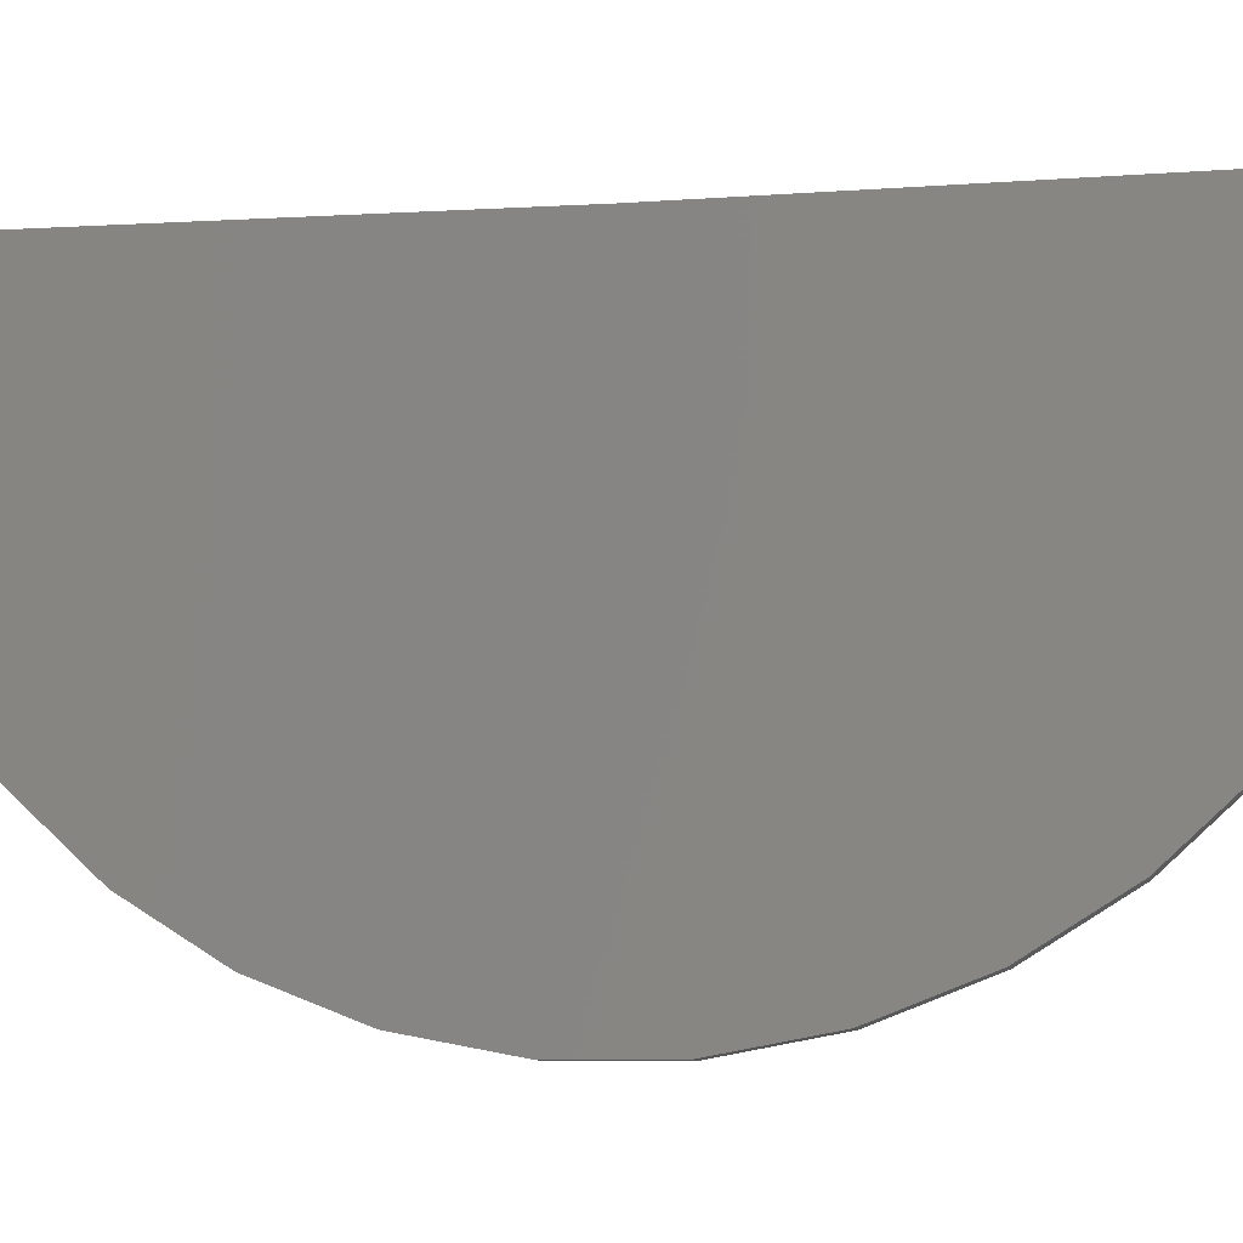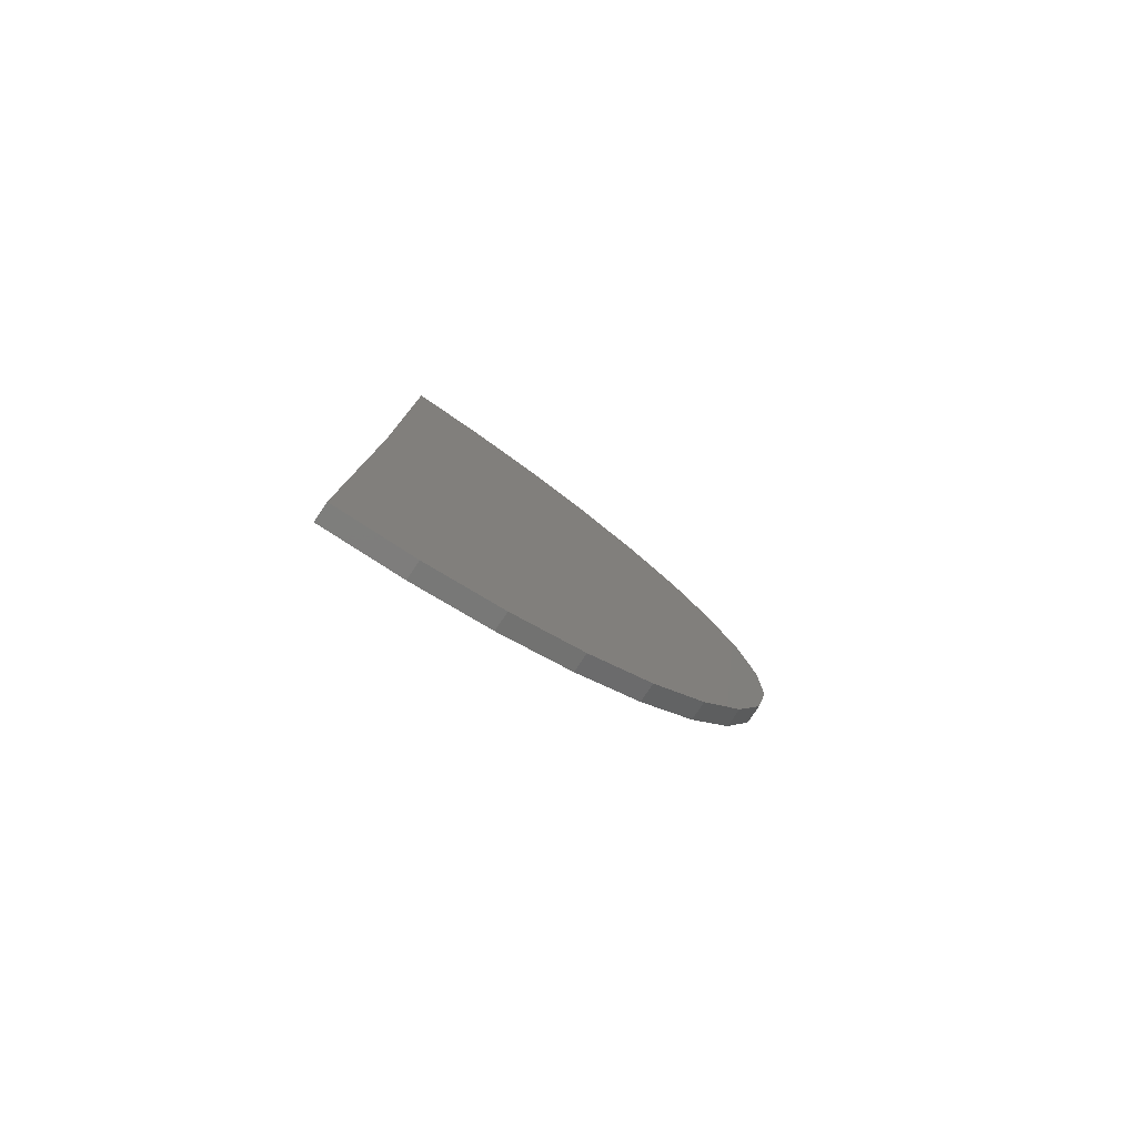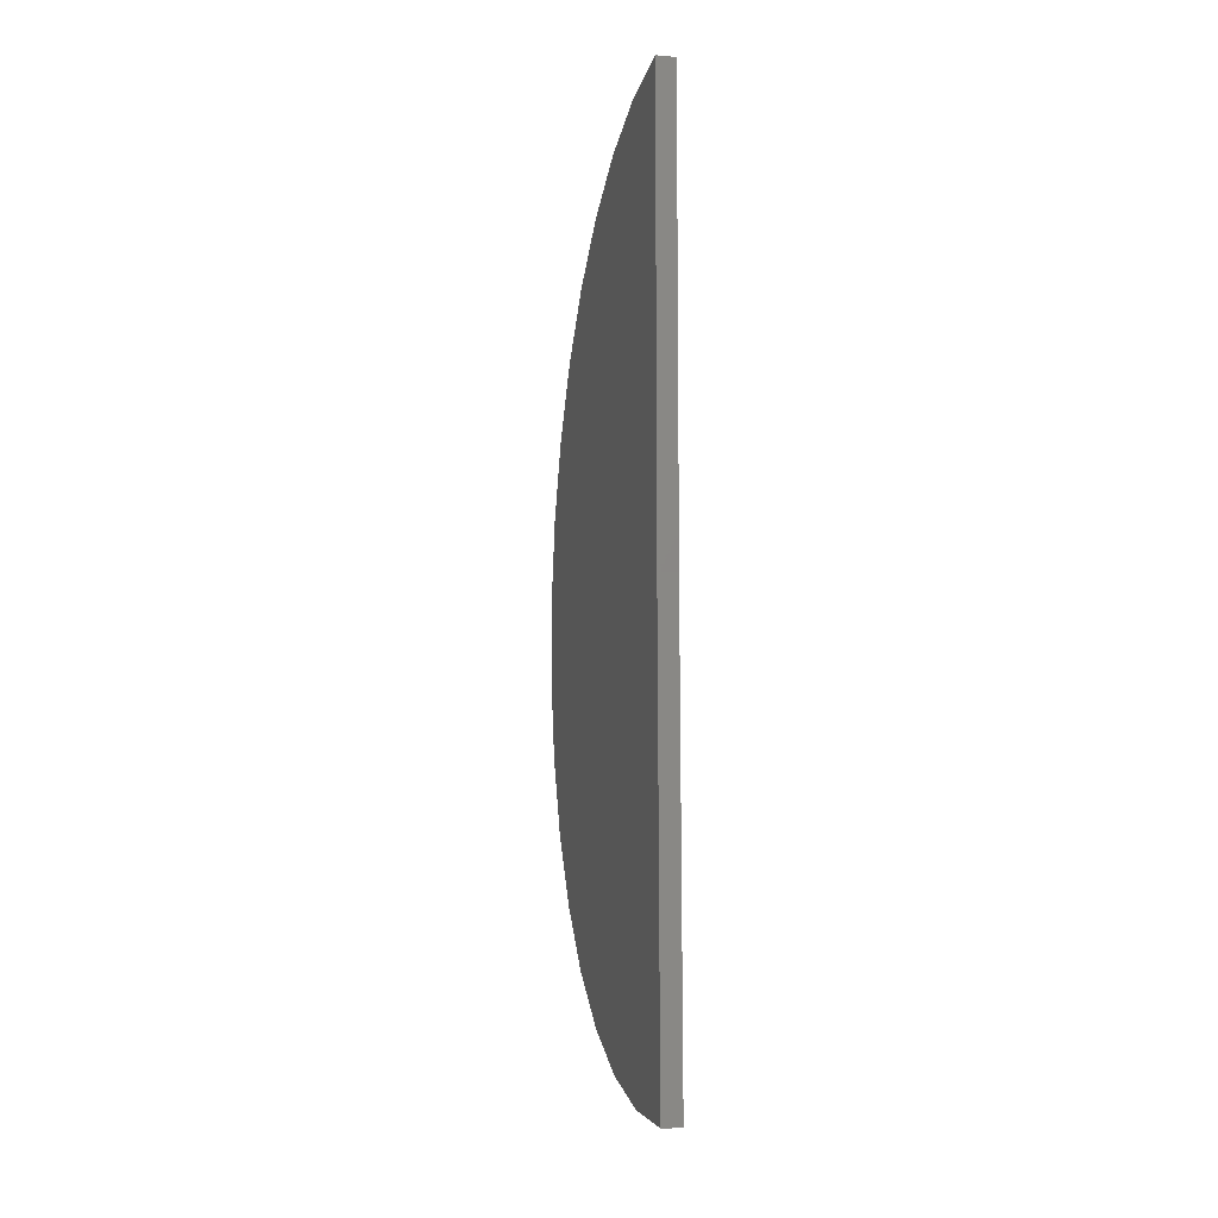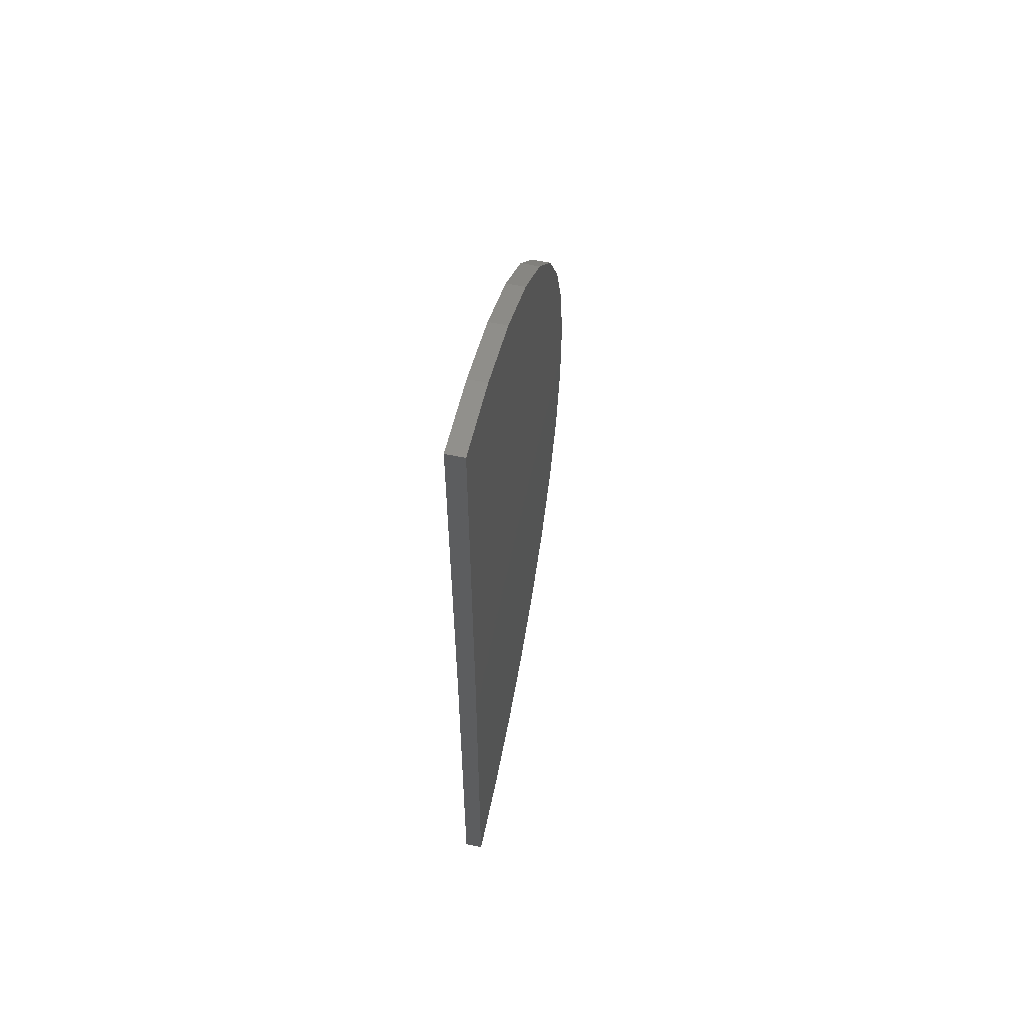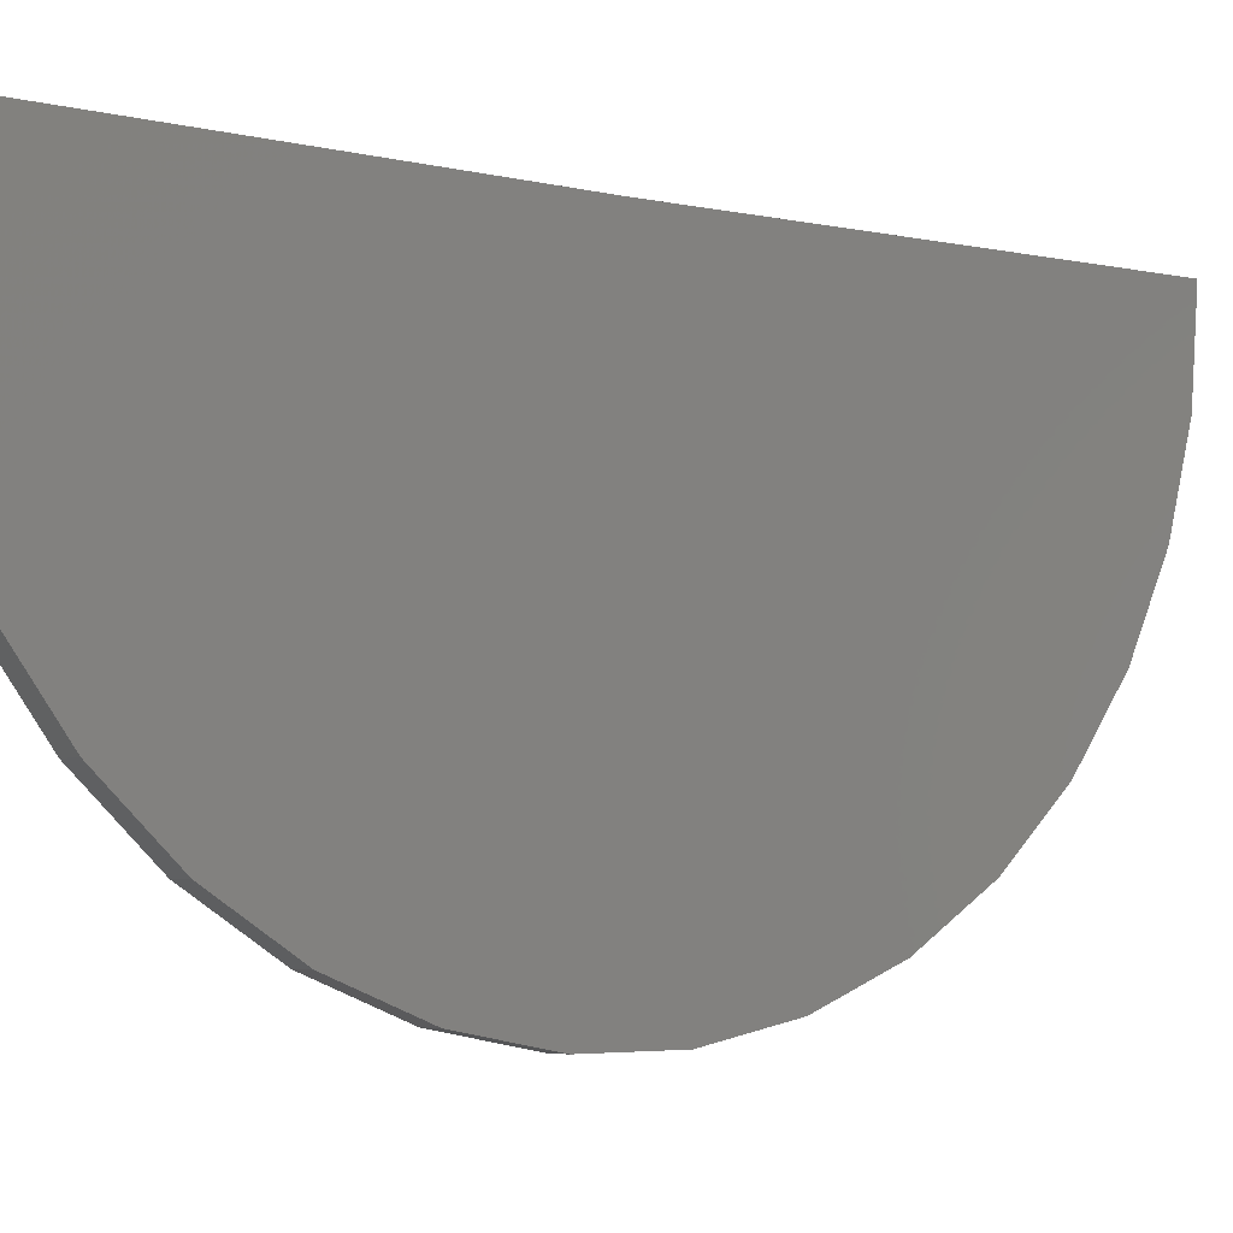
<metadata>
{"format":"stl","ext":"stl","renderer":"f3d","projection":"perspective","resolution":1024,"background":"white","views":[{"elev":-8.7,"azim":-78.1,"up":"+Y"},{"elev":-79.6,"azim":-123.8,"up":"+Z"},{"elev":-8.2,"azim":167.2,"up":"+Z"},{"elev":59.0,"azim":-167.7,"up":"+Z"},{"elev":-4.5,"azim":50.1,"up":"+Y"}]}
</metadata>
<code>
# stl→obj: 38 verts, 72 faces
v -0.03125 0 -0.75
v 0.03191 3.944e-18 -0.75
v -0.03125 0.01848 -2.25
v 0.03191 0.01848 -2.25
v -0.03125 1.665e-16 0.75
v 0.03191 1.705e-16 0.75
v -0.03125 -1.493 -0.8981
v -0.03125 -1.494 -0.6203
v -0.03125 -1.445 -0.3468
v -0.03125 -1.346 -0.08724
v -0.03125 -1.2 0.1496
v -0.03125 -1.014 0.3556
v -0.03125 -0.7924 0.5236
v -0.03125 -0.5439 0.6479
v -0.03125 -0.2767 0.7243
v -0.03125 -0.2585 -2.228
v -0.03125 -0.5266 -2.155
v -0.03125 -0.7767 -2.033
v -0.03125 -1 -1.868
v -0.03125 -1.189 -1.664
v -0.03125 -1.337 -1.429
v -0.03125 -1.44 -1.171
v 0.03191 -0.2585 -2.228
v 0.03191 -0.5266 -2.155
v 0.03191 -0.7767 -2.033
v 0.03191 -1 -1.868
v 0.03191 -1.189 -1.664
v 0.03191 -1.337 -1.429
v 0.03191 -1.44 -1.171
v 0.03191 -1.493 -0.8981
v 0.03191 -1.494 -0.6203
v 0.03191 -1.445 -0.3468
v 0.03191 -1.346 -0.08724
v 0.03191 -1.2 0.1496
v 0.03191 -1.014 0.3556
v 0.03191 -0.7924 0.5236
v 0.03191 -0.5439 0.6479
v 0.03191 -0.2767 0.7243
f 1 2 3
f 3 2 4
f 1 5 2
f 2 5 6
f 1 3 7
f 1 7 8
f 1 8 9
f 1 9 10
f 1 10 11
f 1 11 12
f 1 12 13
f 1 13 14
f 1 14 15
f 1 15 5
f 3 16 17
f 3 17 18
f 3 18 19
f 3 19 20
f 3 20 21
f 3 21 22
f 3 22 7
f 3 4 16
f 16 4 23
f 16 23 17
f 17 23 24
f 17 24 18
f 18 24 25
f 18 25 19
f 19 25 26
f 19 26 20
f 20 26 27
f 20 27 21
f 21 27 28
f 21 28 22
f 22 28 29
f 22 29 7
f 7 29 30
f 7 30 8
f 8 30 31
f 8 31 9
f 9 31 32
f 9 32 10
f 10 32 33
f 10 33 11
f 11 33 34
f 11 34 12
f 12 34 35
f 12 35 13
f 13 35 36
f 13 36 14
f 14 36 37
f 14 37 15
f 15 37 38
f 15 38 5
f 5 38 6
f 2 6 38
f 2 38 37
f 2 37 36
f 2 36 35
f 2 35 34
f 2 34 33
f 2 33 32
f 2 32 31
f 2 31 30
f 2 30 4
f 4 30 29
f 4 29 28
f 4 28 27
f 4 27 26
f 4 26 25
f 4 25 24
f 4 24 23

</code>
